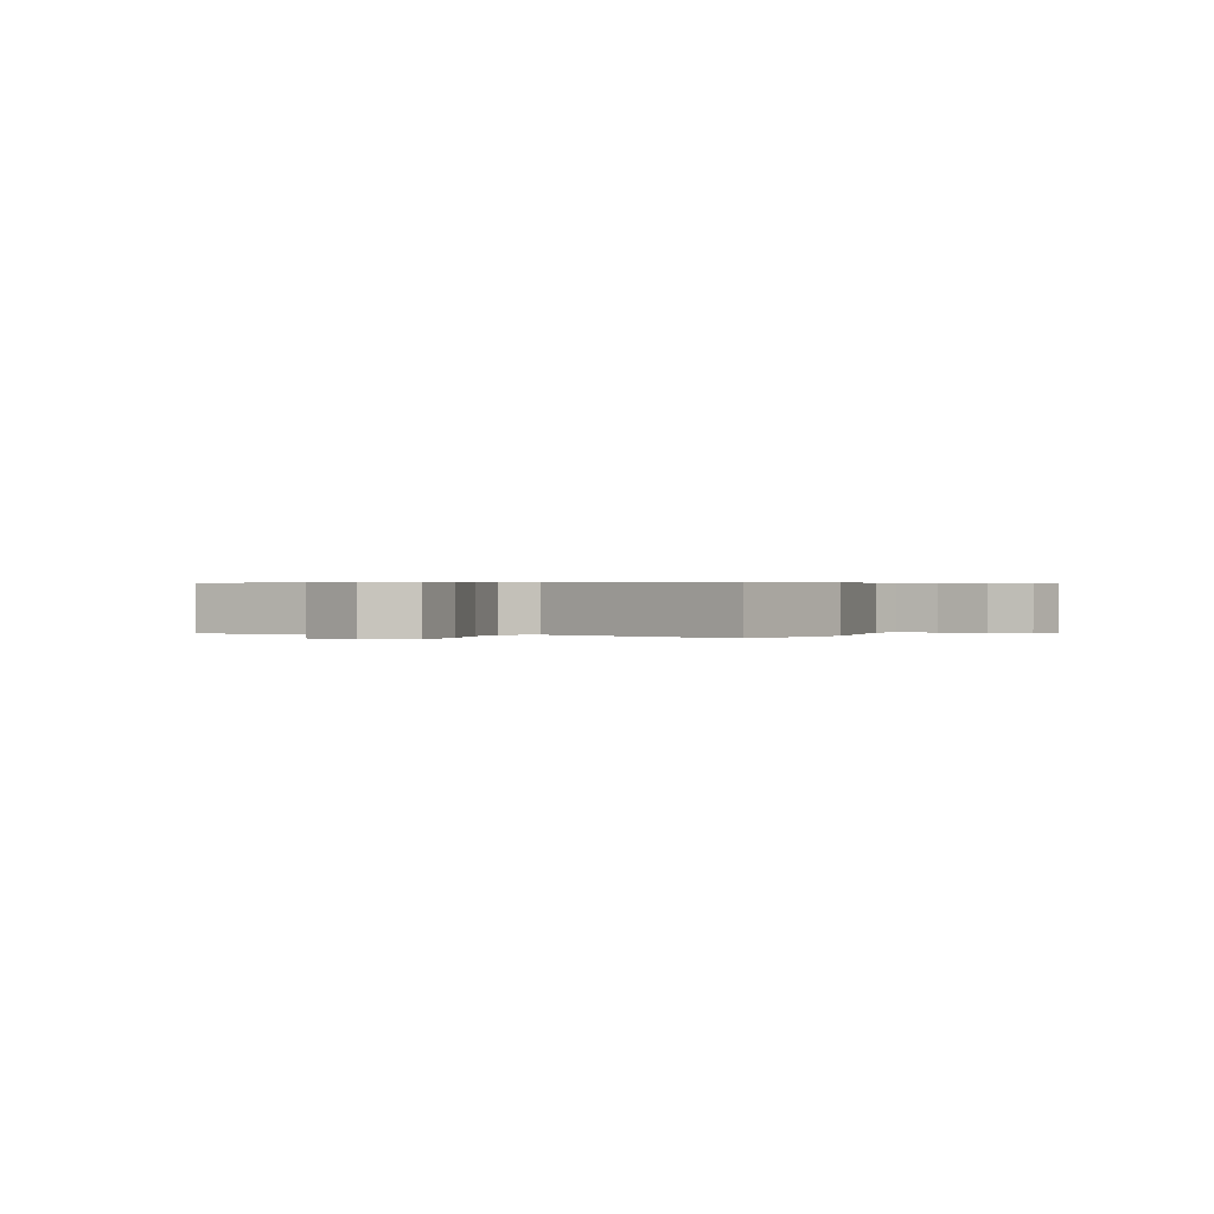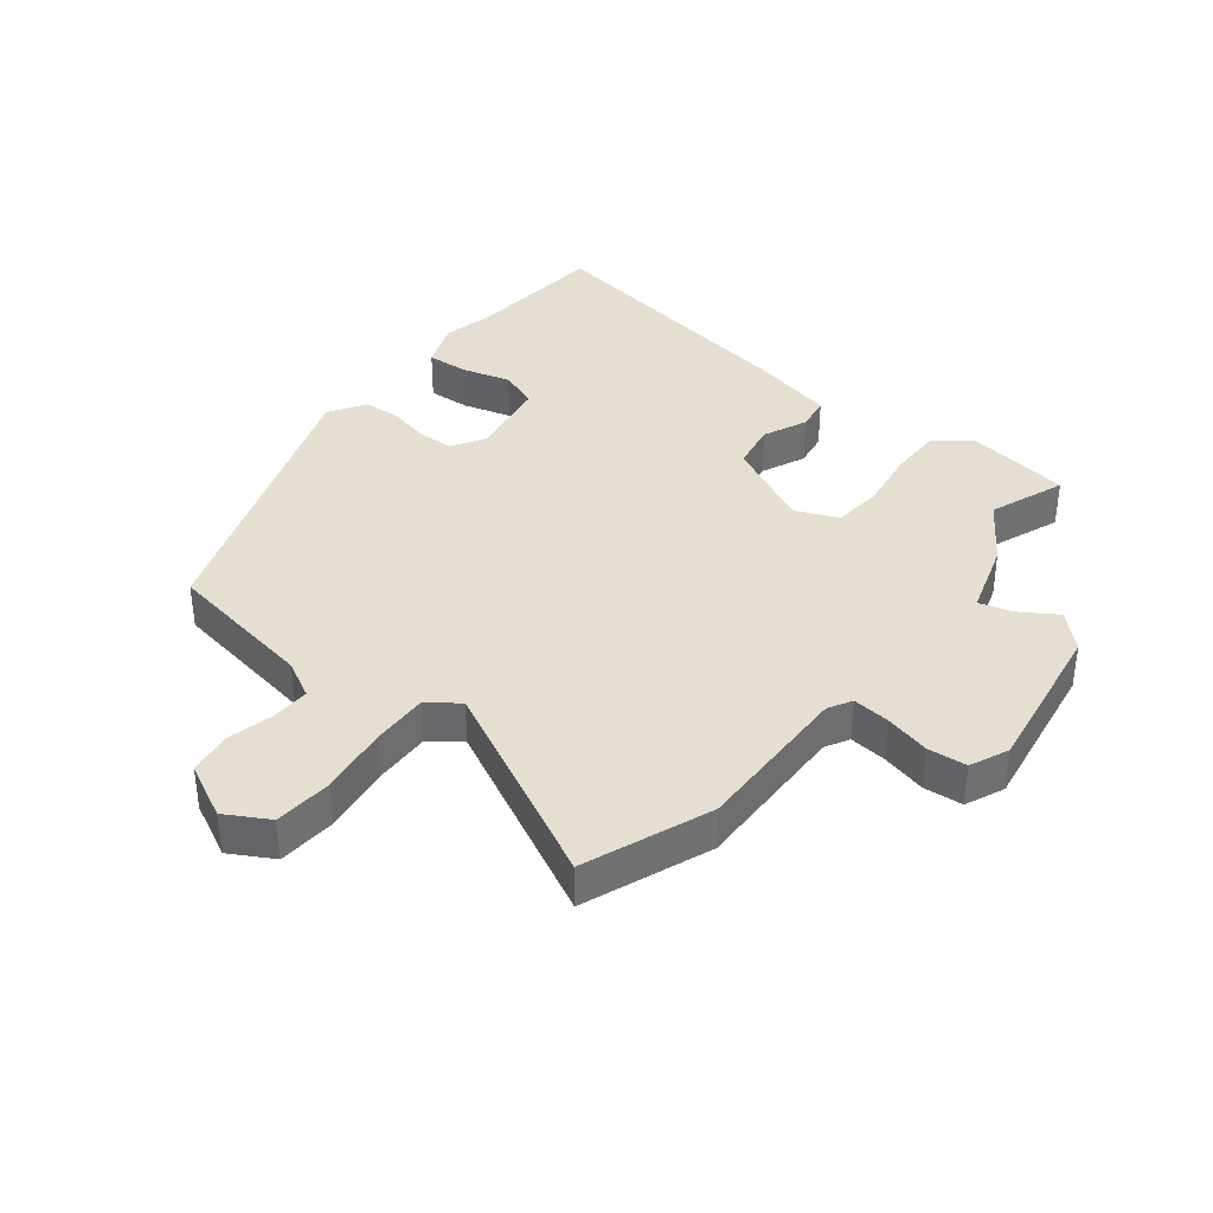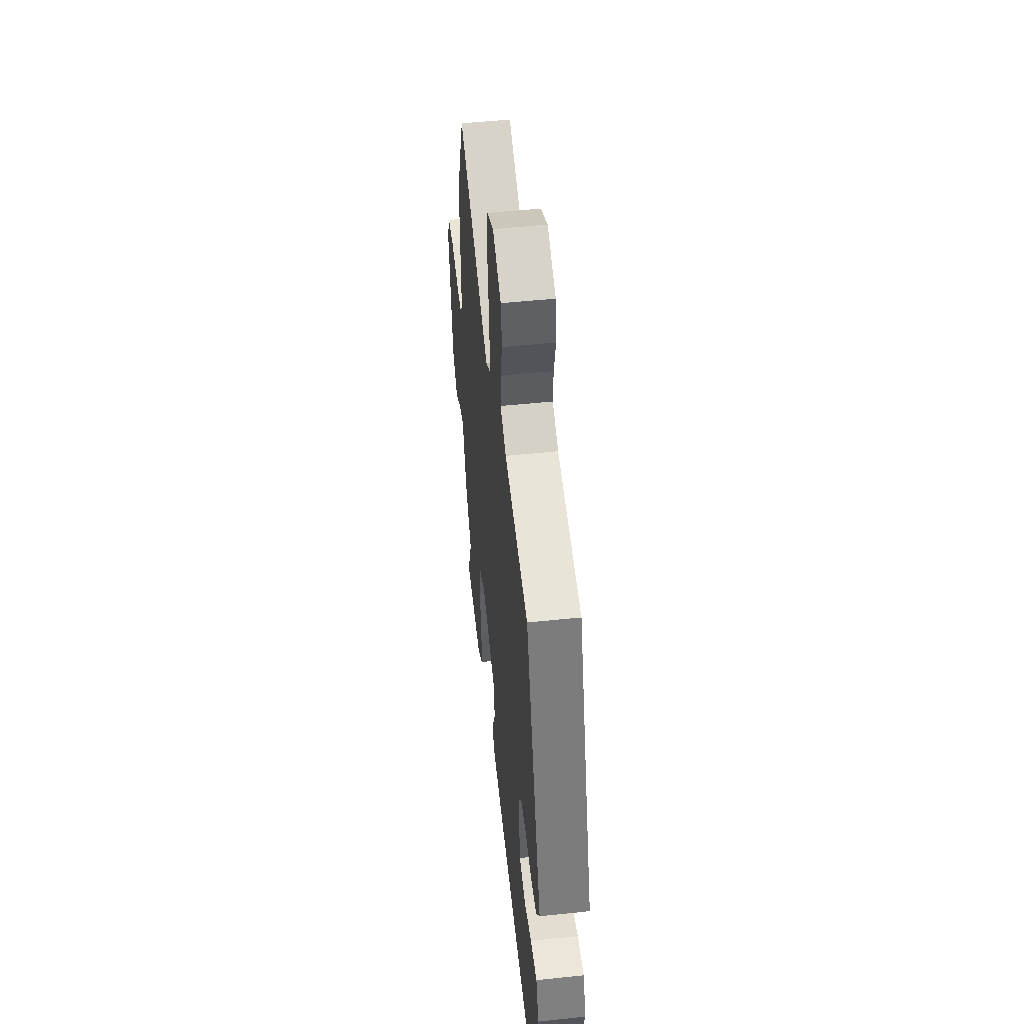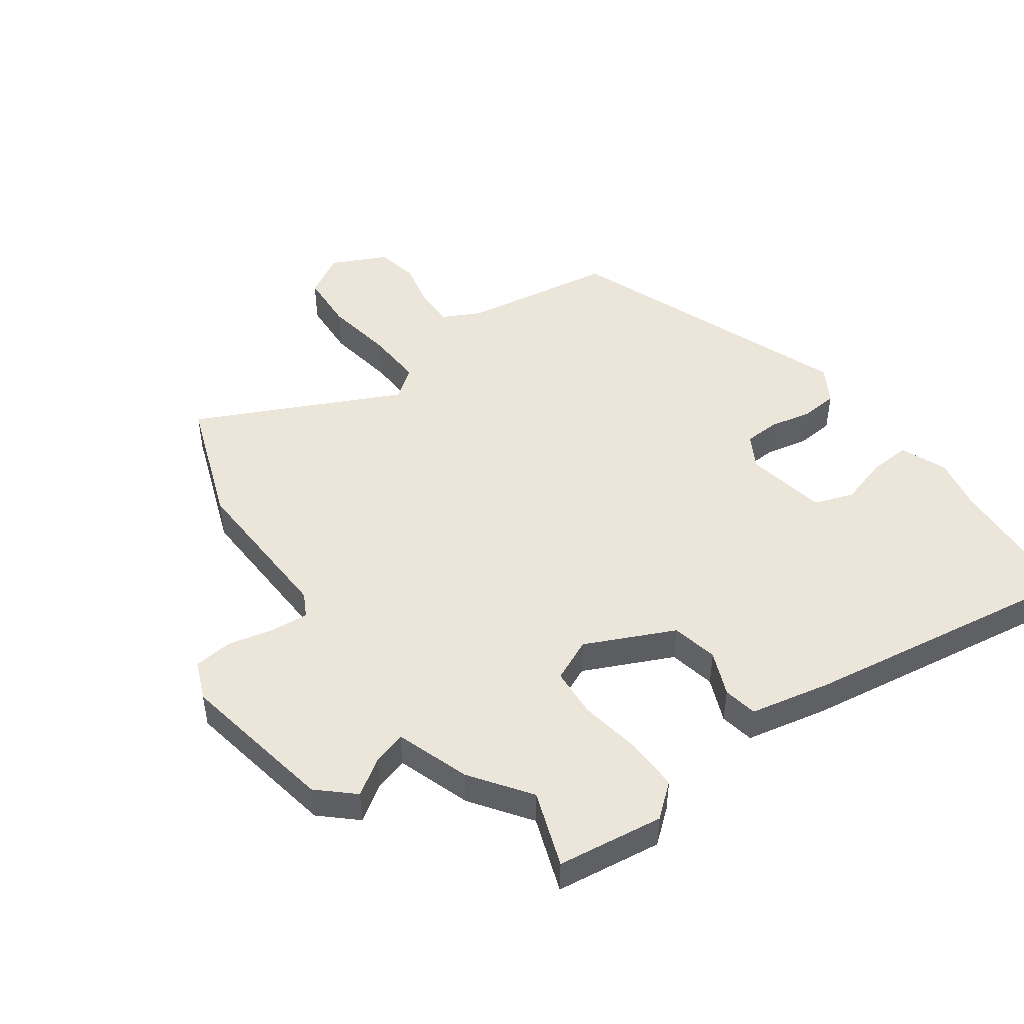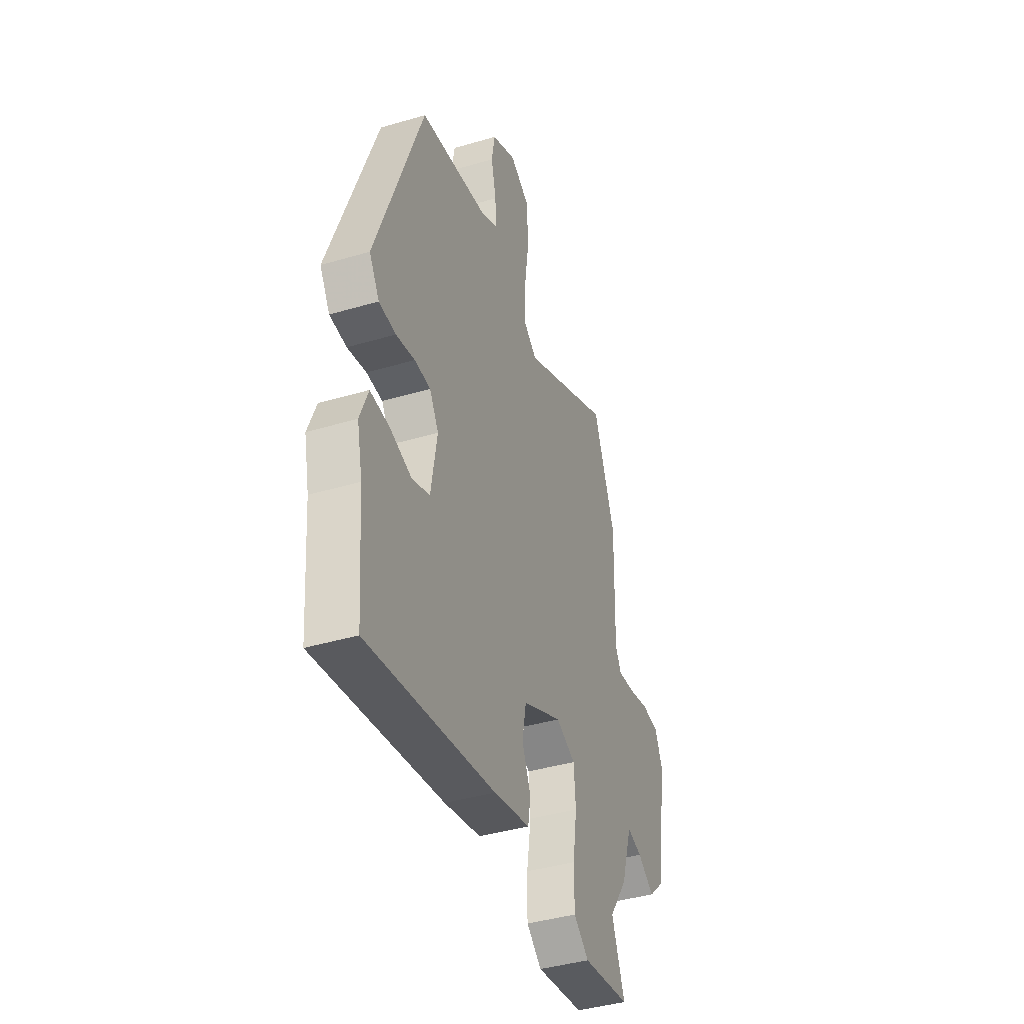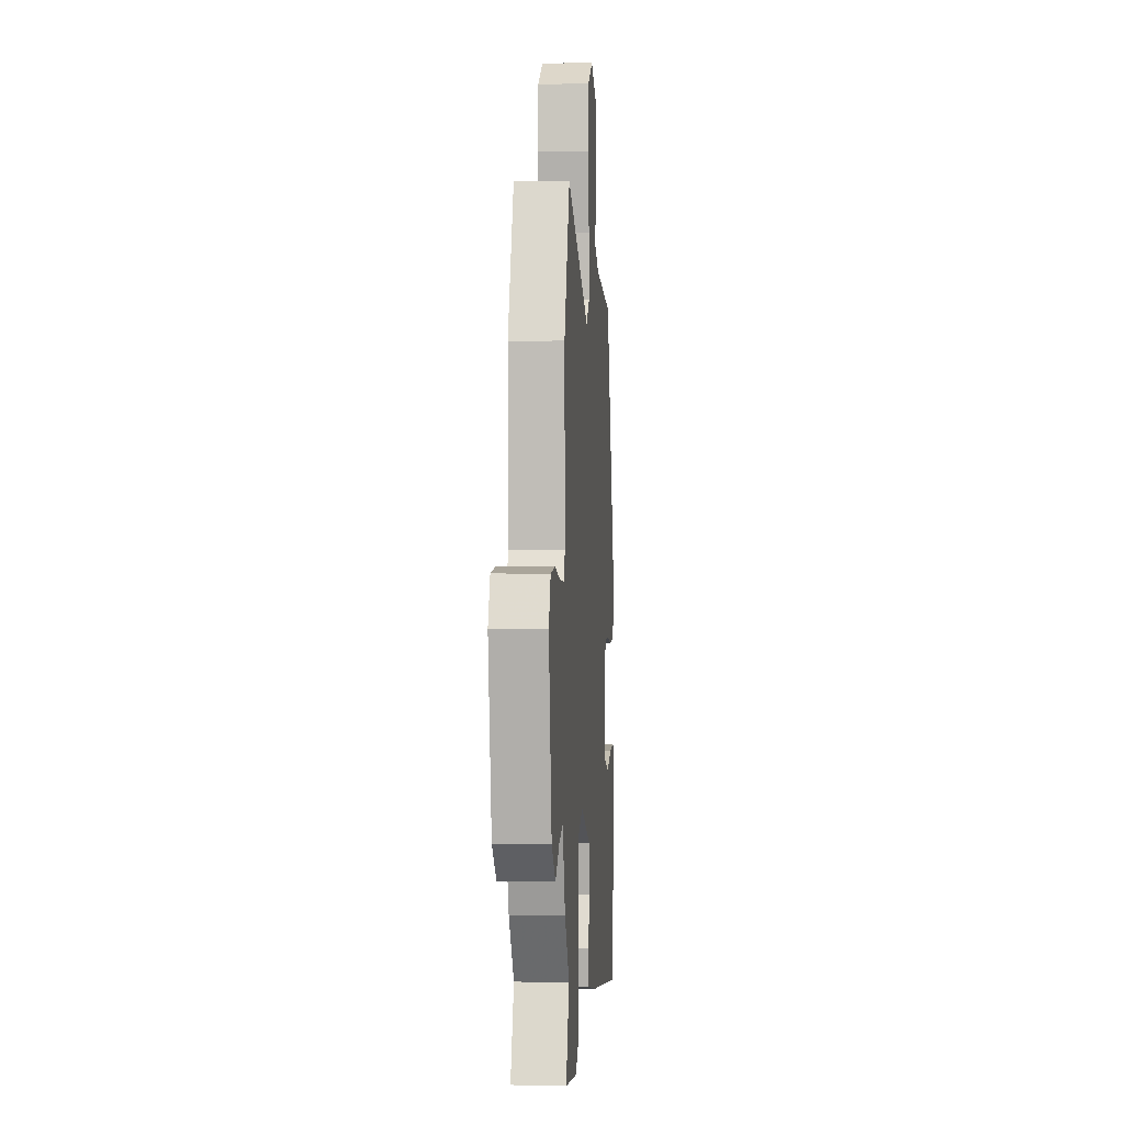
<metadata>
{"format":"obj","ext":"obj","renderer":"f3d","projection":"perspective","resolution":1024,"background":"white","views":[{"elev":0.4,"azim":17.8,"up":"+Y"},{"elev":37.4,"azim":38.4,"up":"+Y"},{"elev":51.6,"azim":-96.5,"up":"+Z"},{"elev":47.5,"azim":143.4,"up":"+Y"},{"elev":-41.0,"azim":-70.2,"up":"+Z"},{"elev":2.1,"azim":94.4,"up":"+Z"}]}
</metadata>
<code>
v -0.357 0.07 0.501
v -0.113 0.07 0.542
v -0.053 0.07 0.574
v -0.055 0.07 0.637
v -0.073 0.07 0.712
v -0.061 0.07 0.781
v 0.027 0.07 0.825
v 0.096 0.07 0.786
v 0.103 0.07 0.692
v 0.087 0.07 0.581
v 0.084 0.07 0.489
v 0.133 0.07 0.453
v 0.456 0.07 0.614
v 0.534 0.07 0.411
v 0.528 0.07 0.154
v 0.549 0.07 0.116
v 0.609 0.07 0.122
v 0.683 0.07 0.14
v 0.745 0.07 0.134
v 0.772 0.07 0.072
v 0.731 0.07 -0.181
v 0.676 0.07 -0.233
v 0.617 0.07 -0.195
v 0.564 0.07 -0.18
v 0.526 0.07 -0.299
v 0.46 0.07 -0.395
v 0.506 0.07 -0.516
v 0.336 0.07 -0.541
v 0.282 0.07 -0.498
v 0.282 0.07 -0.412
v 0.297 0.07 -0.313
v 0.29 0.07 -0.234
v 0.221 0.07 -0.204
v 0.08 0.07 -0.272
v 0.066 0.07 -0.347
v 0.097 0.07 -0.418
v 0.088 0.07 -0.473
v -0.042 0.07 -0.502
v -0.494 0.07 -0.576
v -0.512 0.07 -0.355
v -0.531 0.07 -0.268
v -0.502 0.07 -0.193
v -0.435 0.07 -0.197
v -0.357 0.07 -0.219
v -0.294 0.07 -0.196
v -0.272 0.07 -0.065
v -0.304 0.07 -0.012
v -0.361 0.07 -0.01
v -0.428 0.07 -0.025
v -0.488 0.07 -0.021
v -0.524 0.07 0.037
v -0.357 0 0.501
v -0.113 0 0.542
v -0.053 0 0.574
v -0.055 0 0.637
v -0.073 0 0.712
v -0.061 0 0.781
v 0.027 0 0.825
v 0.096 0 0.786
v 0.103 0 0.692
v 0.087 0 0.581
v 0.084 0 0.489
v 0.133 0 0.453
v 0.456 0 0.614
v 0.534 0 0.411
v 0.528 0 0.154
v 0.549 0 0.116
v 0.609 0 0.122
v 0.683 0 0.14
v 0.745 0 0.134
v 0.772 0 0.072
v 0.731 0 -0.181
v 0.676 0 -0.233
v 0.617 0 -0.195
v 0.564 0 -0.18
v 0.526 0 -0.299
v 0.46 0 -0.395
v 0.506 0 -0.516
v 0.336 0 -0.541
v 0.282 0 -0.498
v 0.282 0 -0.412
v 0.297 0 -0.313
v 0.29 0 -0.234
v 0.221 0 -0.204
v 0.08 0 -0.272
v 0.066 0 -0.347
v 0.097 0 -0.418
v 0.088 0 -0.473
v -0.042 0 -0.502
v -0.494 0 -0.576
v -0.512 0 -0.355
v -0.531 0 -0.268
v -0.502 0 -0.193
v -0.435 0 -0.197
v -0.357 0 -0.219
v -0.294 0 -0.196
v -0.272 0 -0.065
v -0.304 0 -0.012
v -0.361 0 -0.01
v -0.428 0 -0.025
v -0.488 0 -0.021
v -0.524 0 0.037
f 51 1 2
f 50 51 2
f 49 50 2
f 48 49 2
f 47 48 2 3
f 46 47 3
f 45 46 3
f 42 43 44
f 41 42 44
f 40 41 44
f 40 44 45
f 39 40 45
f 38 39 45
f 37 38 45
f 36 37 45
f 35 36 45
f 34 35 45 3
f 29 30 31
f 28 29 31
f 27 28 31
f 26 27 31
f 26 31 32
f 25 26 32
f 24 25 32
f 21 22 23
f 20 21 23
f 19 20 23
f 18 19 23
f 17 18 23
f 16 17 23 24
f 24 32 33
f 16 24 33
f 15 16 33
f 15 33 34
f 14 15 34
f 13 14 34
f 12 13 34
f 8 9 10
f 7 8 10
f 6 7 10
f 5 6 10
f 4 5 10
f 3 4 10 11
f 3 11 12 34
f 53 52 102
f 53 102 101
f 53 101 100
f 53 100 99
f 54 53 99 98
f 54 98 97
f 54 97 96
f 95 94 93
f 95 93 92
f 95 92 91
f 96 95 91
f 96 91 90
f 96 90 89
f 96 89 88
f 96 88 87
f 96 87 86
f 54 96 86 85
f 82 81 80
f 82 80 79
f 82 79 78
f 82 78 77
f 83 82 77
f 83 77 76
f 83 76 75
f 74 73 72
f 74 72 71
f 74 71 70
f 74 70 69
f 74 69 68
f 75 74 68 67
f 84 83 75
f 84 75 67
f 84 67 66
f 85 84 66
f 85 66 65
f 85 65 64
f 85 64 63
f 61 60 59
f 61 59 58
f 61 58 57
f 61 57 56
f 61 56 55
f 62 61 55 54
f 85 63 62 54
f 1 52 53 2
f 2 53 54 3
f 3 54 55 4
f 4 55 56 5
f 5 56 57 6
f 6 57 58 7
f 7 58 59 8
f 8 59 60 9
f 9 60 61 10
f 10 61 62 11
f 11 62 63 12
f 12 63 64 13
f 13 64 65 14
f 14 65 66 15
f 15 66 67 16
f 16 67 68 17
f 17 68 69 18
f 18 69 70 19
f 19 70 71 20
f 20 71 72 21
f 21 72 73 22
f 22 73 74 23
f 23 74 75 24
f 24 75 76 25
f 25 76 77 26
f 26 77 78 27
f 27 78 79 28
f 28 79 80 29
f 29 80 81 30
f 30 81 82 31
f 31 82 83 32
f 32 83 84 33
f 33 84 85 34
f 34 85 86 35
f 35 86 87 36
f 36 87 88 37
f 37 88 89 38
f 38 89 90 39
f 39 90 91 40
f 40 91 92 41
f 41 92 93 42
f 42 93 94 43
f 43 94 95 44
f 44 95 96 45
f 45 96 97 46
f 46 97 98 47
f 47 98 99 48
f 48 99 100 49
f 49 100 101 50
f 50 101 102 51
f 51 102 52 1

</code>
